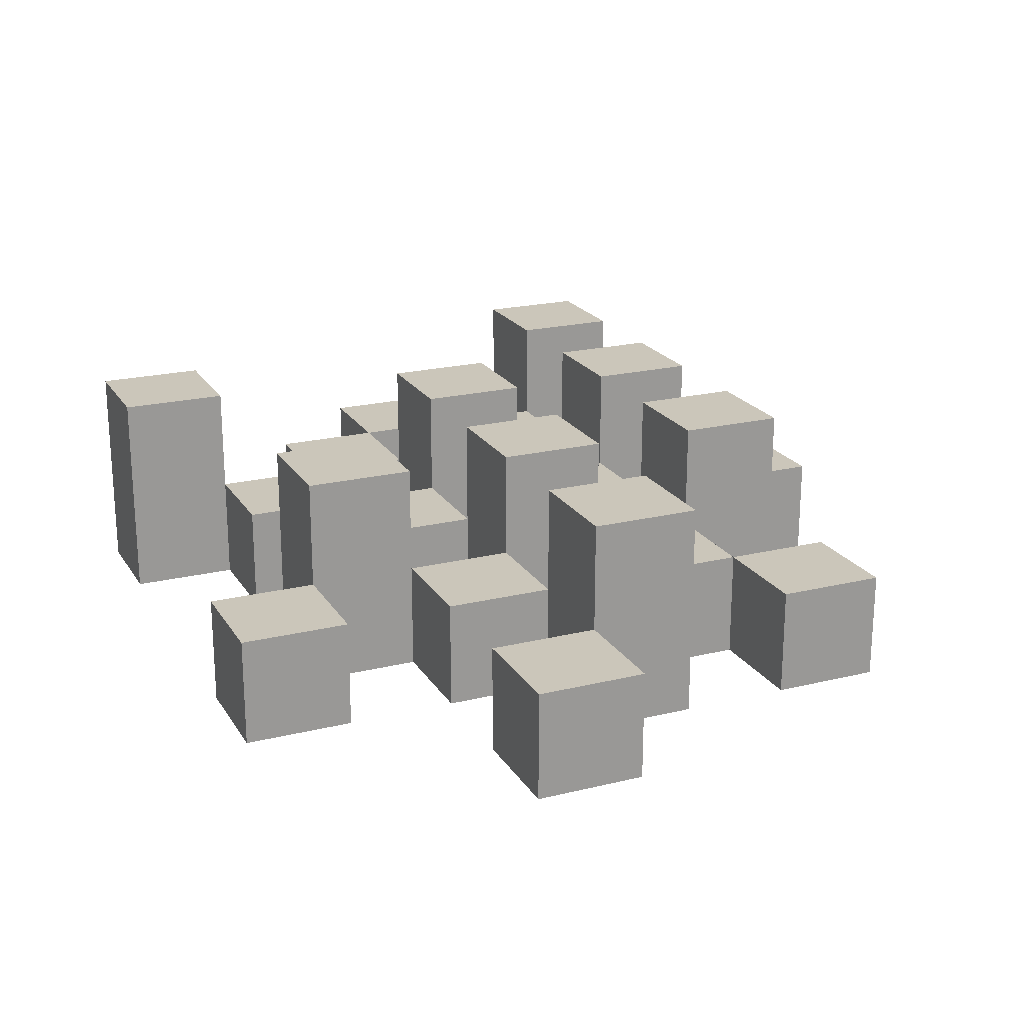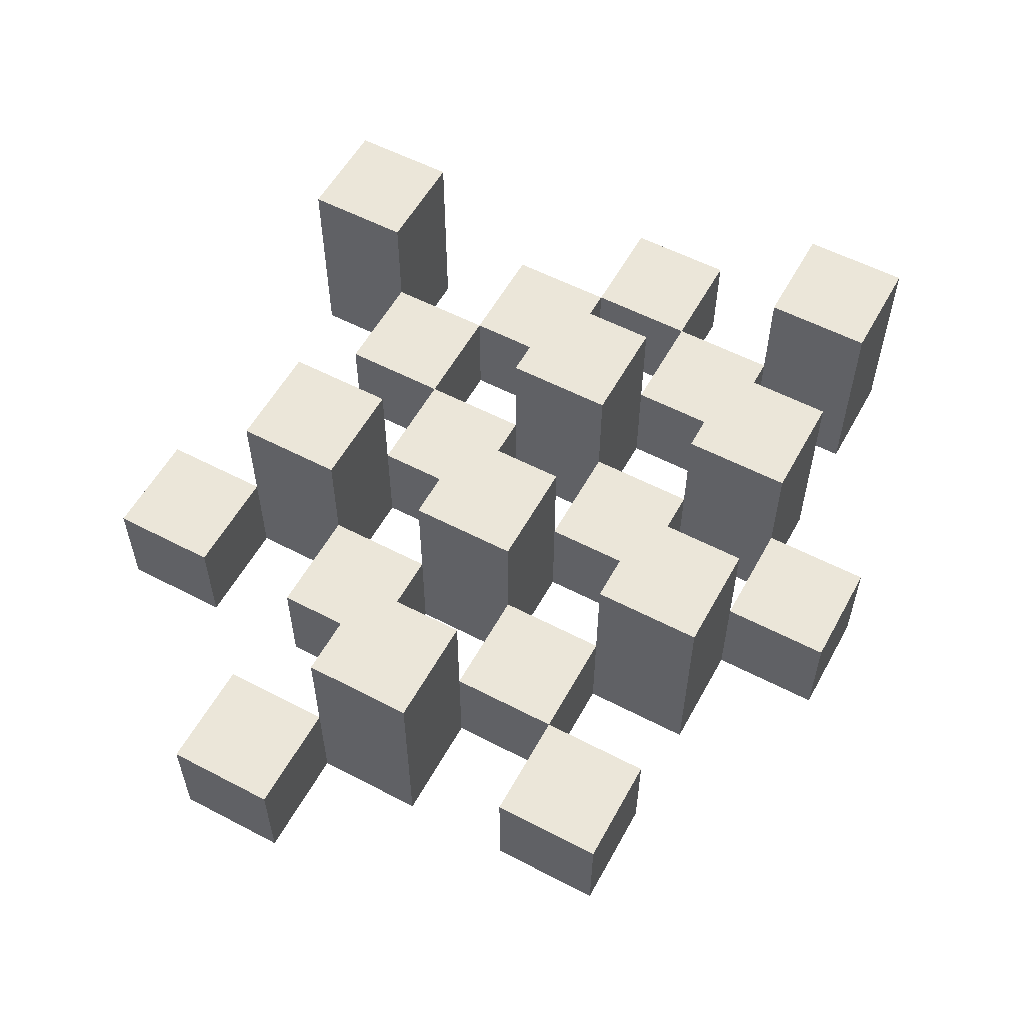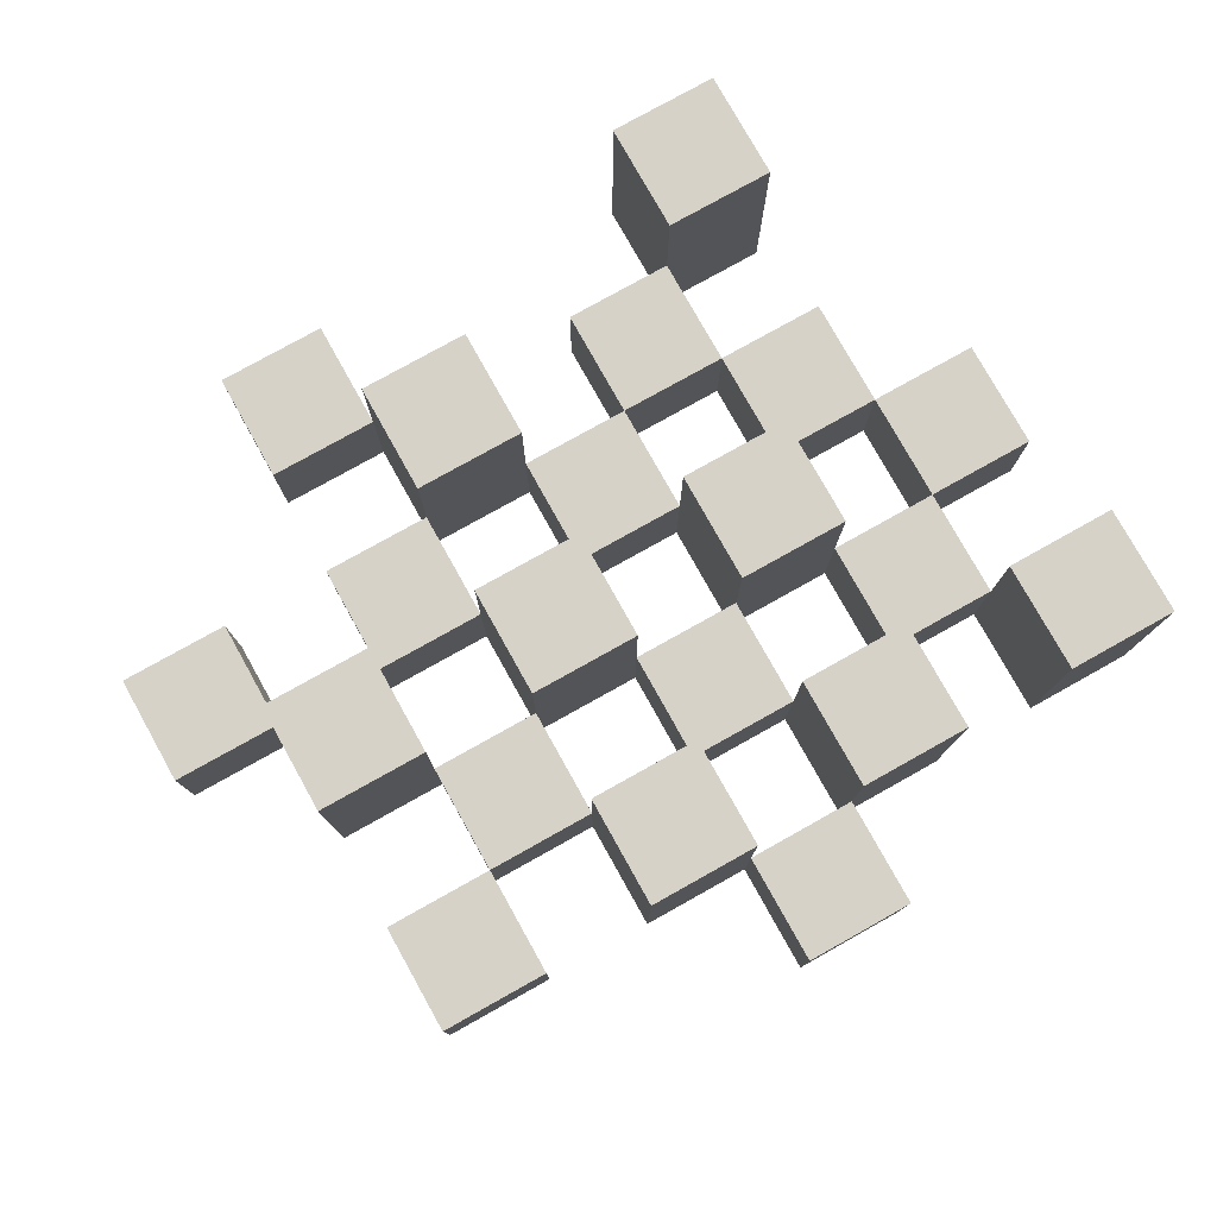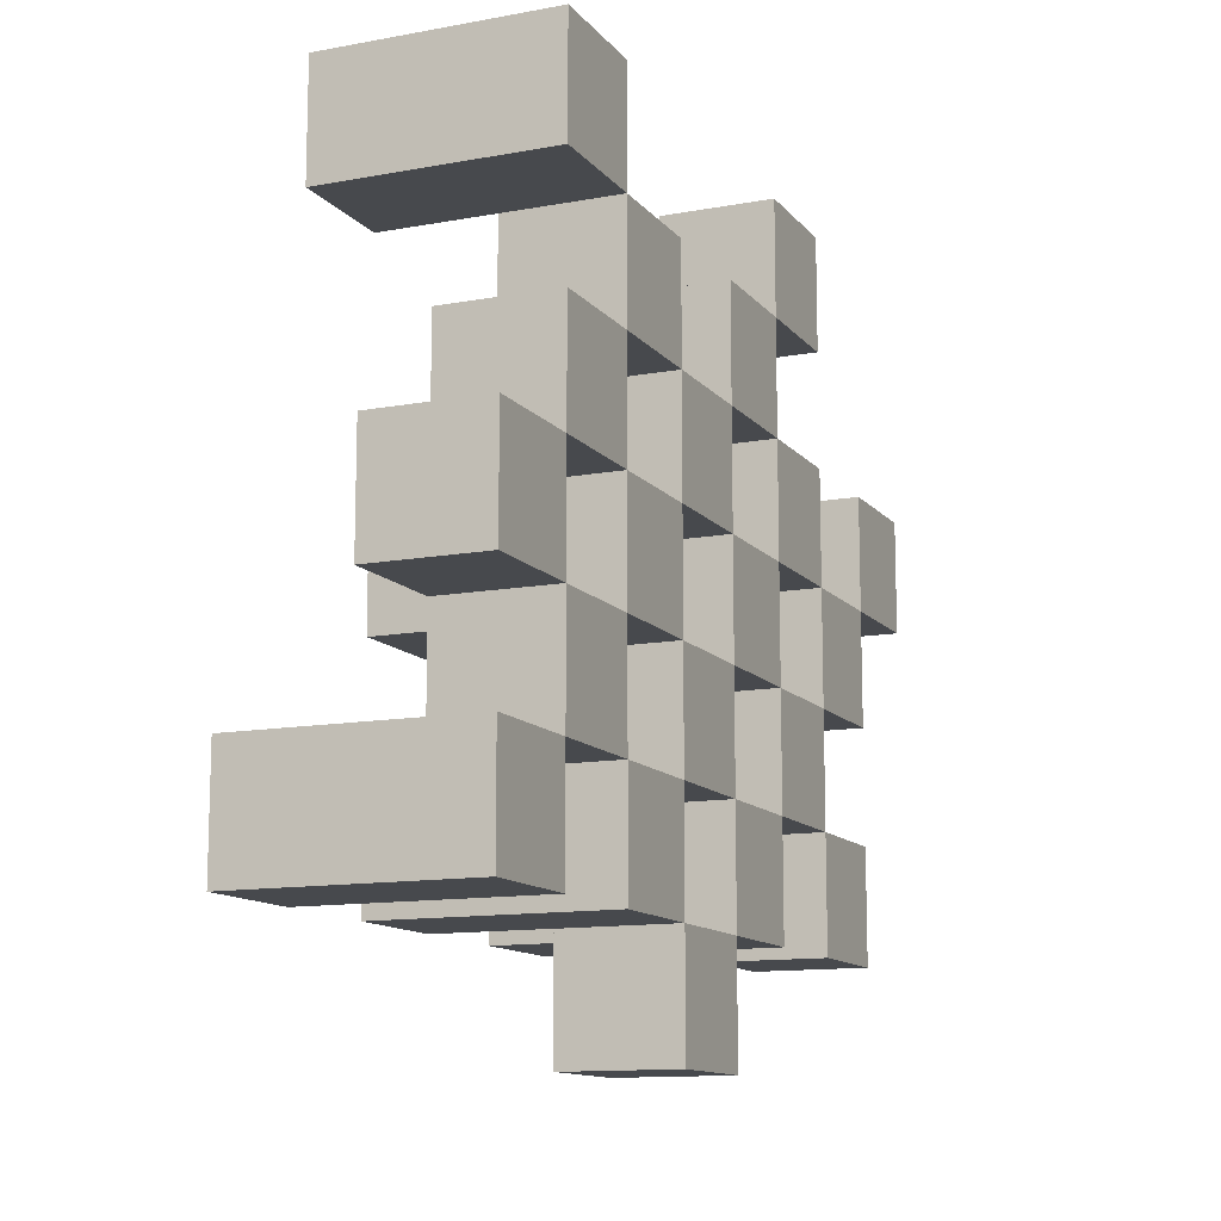
<metadata>
{"format":"obj","ext":"obj","renderer":"f3d","projection":"perspective","resolution":1024,"background":"white","views":[{"elev":21.1,"azim":66.4,"up":"+Y"},{"elev":56.6,"azim":118.6,"up":"+Y"},{"elev":78.3,"azim":150.8,"up":"+Y"},{"elev":-12.2,"azim":-66.4,"up":"+Z"}]}
</metadata>
<code>
o
v -2.4 0.9 29.7
v -2.4 0.9 29.6
v -2.4 0.9 29.5
v -2.4 0.9 29.4
v -2.4 1 29.7
v -2.4 1 29.6
v -2.4 1.1 29.5
v -2.4 1.1 29.4
v -2.3 0.9 30
v -2.3 0.9 29.9
v -2.3 0.9 29.8
v -2.3 0.9 29.7
v -2.3 0.9 29.6
v -2.3 0.9 29.5
v -2.3 1 29.8
v -2.3 1 29.7
v -2.3 1 29.6
v -2.3 1 29.5
v -2.3 1.1 30
v -2.3 1.1 29.9
v -2.2 0.9 29.9
v -2.2 0.9 29.8
v -2.2 0.9 29.7
v -2.2 0.9 29.6
v -2.2 0.9 29.5
v -2.2 0.9 29.4
v -2.2 1 29.9
v -2.2 1 29.8
v -2.2 1 29.7
v -2.2 1 29.6
v -2.2 1 29.5
v -2.2 1.1 29.7
v -2.2 1.1 29.6
v -2.2 1.1 29.5
v -2.2 1.1 29.4
v -2.1 0.9 29.8
v -2.1 0.9 29.7
v -2.1 0.9 29.6
v -2.1 0.9 29.5
v -2.1 0.9 29.4
v -2.1 0.9 29.3
v -2.1 1 29.8
v -2.1 1 29.7
v -2.1 1 29.6
v -2.1 1 29.5
v -2.1 1 29.4
v -2.1 1 29.3
v -2 0.9 29.9
v -2 0.9 29.8
v -2 0.9 29.7
v -2 0.9 29.6
v -2 0.9 29.5
v -2 0.9 29.4
v -2 1 29.8
v -2 1 29.7
v -2 1 29.6
v -2 1 29.5
v -2 1 29.4
v -2 1.1 29.9
v -2 1.1 29.8
v -2 1.1 29.7
v -2 1.1 29.6
v -2 1.1 29.5
v -2 1.1 29.4
v -1.9 0.9 30
v -1.9 0.9 29.9
v -1.9 0.9 29.8
v -1.9 0.9 29.7
v -1.9 0.9 29.6
v -1.9 0.9 29.5
v -1.9 1 30
v -1.9 1 29.9
v -1.9 1 29.8
v -1.9 1 29.7
v -1.9 1 29.6
v -1.9 1 29.5
v -1.8 0.9 29.7
v -1.8 0.9 29.6
v -1.8 0.9 29.5
v -1.8 0.9 29.4
v -1.8 1 29.7
v -1.8 1 29.6
v -1.8 1 29.5
v -1.8 1 29.4
v -1.8 1.1 29.7
v -1.8 1.1 29.6
v -1.7 0.9 29.8
v -1.7 0.9 29.7
v -1.7 1 29.8
v -1.7 1 29.7
v -2.3 0.9 29.7
v -2.3 0.9 29.6
v -2.3 0.9 29.5
v -2.3 0.9 29.4
v -2.3 1 29.7
v -2.3 1 29.6
v -2.3 1 29.5
v -2.3 1.1 29.5
v -2.3 1.1 29.4
v -2.2 0.9 30
v -2.2 0.9 29.9
v -2.2 0.9 29.8
v -2.2 0.9 29.7
v -2.2 0.9 29.6
v -2.2 0.9 29.5
v -2.2 1 29.9
v -2.2 1 29.8
v -2.2 1 29.7
v -2.2 1 29.6
v -2.2 1 29.5
v -2.2 1.1 30
v -2.2 1.1 29.9
v -2.1 0.9 29.9
v -2.1 0.9 29.8
v -2.1 0.9 29.7
v -2.1 0.9 29.6
v -2.1 0.9 29.5
v -2.1 0.9 29.4
v -2.1 1 29.9
v -2.1 1 29.8
v -2.1 1 29.7
v -2.1 1 29.6
v -2.1 1 29.5
v -2.1 1 29.4
v -2.1 1.1 29.7
v -2.1 1.1 29.6
v -2.1 1.1 29.5
v -2.1 1.1 29.4
v -2 0.9 29.8
v -2 0.9 29.7
v -2 0.9 29.6
v -2 0.9 29.5
v -2 0.9 29.4
v -2 0.9 29.3
v -2 1 29.8
v -2 1 29.7
v -2 1 29.6
v -2 1 29.5
v -2 1 29.4
v -2 1 29.3
v -1.9 0.9 29.9
v -1.9 0.9 29.8
v -1.9 0.9 29.7
v -1.9 0.9 29.6
v -1.9 0.9 29.5
v -1.9 0.9 29.4
v -1.9 1 29.9
v -1.9 1 29.8
v -1.9 1 29.7
v -1.9 1 29.6
v -1.9 1 29.5
v -1.9 1.1 29.9
v -1.9 1.1 29.8
v -1.9 1.1 29.7
v -1.9 1.1 29.6
v -1.9 1.1 29.5
v -1.9 1.1 29.4
v -1.8 0.9 30
v -1.8 0.9 29.9
v -1.8 0.9 29.8
v -1.8 0.9 29.7
v -1.8 0.9 29.6
v -1.8 0.9 29.5
v -1.8 1 30
v -1.8 1 29.9
v -1.8 1 29.8
v -1.8 1 29.7
v -1.8 1 29.6
v -1.8 1 29.5
v -1.7 0.9 29.7
v -1.7 0.9 29.6
v -1.7 0.9 29.5
v -1.7 0.9 29.4
v -1.7 1 29.7
v -1.7 1 29.5
v -1.7 1 29.4
v -1.7 1.1 29.7
v -1.7 1.1 29.6
v -1.6 0.9 29.8
v -1.6 0.9 29.7
v -1.6 1 29.8
v -1.6 1 29.7
v -2.3 0.9 30
v -2.3 1.1 30
v -2.2 0.9 30
v -2.2 1.1 30
v -1.9 0.9 30
v -1.9 1 30
v -1.8 0.9 30
v -1.8 1 30
v -2.2 0.9 29.9
v -2.2 1 29.9
v -2.1 0.9 29.9
v -2.1 1 29.9
v -2 0.9 29.9
v -2 1.1 29.9
v -1.9 0.9 29.9
v -1.9 1 29.9
v -1.9 1.1 29.9
v -2.3 0.9 29.8
v -2.3 1 29.8
v -2.2 0.9 29.8
v -2.2 1 29.8
v -2.1 0.9 29.8
v -2.1 1 29.8
v -2 0.9 29.8
v -2 1 29.8
v -1.9 0.9 29.8
v -1.9 1 29.8
v -1.8 0.9 29.8
v -1.8 1 29.8
v -1.7 0.9 29.8
v -1.7 1 29.8
v -1.6 0.9 29.8
v -1.6 1 29.8
v -2.4 0.9 29.7
v -2.4 1 29.7
v -2.3 0.9 29.7
v -2.3 1 29.7
v -2.2 0.9 29.7
v -2.2 1 29.7
v -2.2 1.1 29.7
v -2.1 0.9 29.7
v -2.1 1 29.7
v -2.1 1.1 29.7
v -2 0.9 29.7
v -2 1 29.7
v -2 1.1 29.7
v -1.9 0.9 29.7
v -1.9 1 29.7
v -1.9 1.1 29.7
v -1.8 0.9 29.7
v -1.8 1 29.7
v -1.8 1.1 29.7
v -1.7 0.9 29.7
v -1.7 1 29.7
v -1.7 1.1 29.7
v -2.3 0.9 29.6
v -2.3 1 29.6
v -2.2 0.9 29.6
v -2.2 1 29.6
v -2.1 0.9 29.6
v -2.1 1 29.6
v -2 0.9 29.6
v -2 1 29.6
v -1.9 0.9 29.6
v -1.9 1 29.6
v -1.8 0.9 29.6
v -1.8 1 29.6
v -2.4 0.9 29.5
v -2.4 1.1 29.5
v -2.3 0.9 29.5
v -2.3 1 29.5
v -2.3 1.1 29.5
v -2.2 0.9 29.5
v -2.2 1 29.5
v -2.2 1.1 29.5
v -2.1 0.9 29.5
v -2.1 1 29.5
v -2.1 1.1 29.5
v -2 0.9 29.5
v -2 1 29.5
v -2 1.1 29.5
v -1.9 0.9 29.5
v -1.9 1 29.5
v -1.9 1.1 29.5
v -1.8 0.9 29.5
v -1.8 1 29.5
v -1.7 0.9 29.5
v -1.7 1 29.5
v -2.1 0.9 29.4
v -2.1 1 29.4
v -2 0.9 29.4
v -2 1 29.4
v -2.3 0.9 29.9
v -2.3 1.1 29.9
v -2.2 0.9 29.9
v -2.2 1 29.9
v -2.2 1.1 29.9
v -1.9 0.9 29.9
v -1.9 1 29.9
v -1.8 0.9 29.9
v -1.8 1 29.9
v -2.2 0.9 29.8
v -2.2 1 29.8
v -2.1 0.9 29.8
v -2.1 1 29.8
v -2 0.9 29.8
v -2 1 29.8
v -2 1.1 29.8
v -1.9 0.9 29.8
v -1.9 1 29.8
v -1.9 1.1 29.8
v -2.3 0.9 29.7
v -2.3 1 29.7
v -2.2 0.9 29.7
v -2.2 1 29.7
v -2.1 0.9 29.7
v -2.1 1 29.7
v -2 0.9 29.7
v -2 1 29.7
v -1.9 0.9 29.7
v -1.9 1 29.7
v -1.8 0.9 29.7
v -1.8 1 29.7
v -1.7 0.9 29.7
v -1.7 1 29.7
v -1.6 0.9 29.7
v -1.6 1 29.7
v -2.4 0.9 29.6
v -2.4 1 29.6
v -2.3 0.9 29.6
v -2.3 1 29.6
v -2.2 0.9 29.6
v -2.2 1 29.6
v -2.2 1.1 29.6
v -2.1 0.9 29.6
v -2.1 1 29.6
v -2.1 1.1 29.6
v -2 0.9 29.6
v -2 1 29.6
v -2 1.1 29.6
v -1.9 0.9 29.6
v -1.9 1 29.6
v -1.9 1.1 29.6
v -1.8 0.9 29.6
v -1.8 1 29.6
v -1.8 1.1 29.6
v -1.7 0.9 29.6
v -1.7 1.1 29.6
v -2.3 0.9 29.5
v -2.3 1 29.5
v -2.2 0.9 29.5
v -2.2 1 29.5
v -2.1 0.9 29.5
v -2.1 1 29.5
v -2 0.9 29.5
v -2 1 29.5
v -1.9 0.9 29.5
v -1.9 1 29.5
v -1.8 0.9 29.5
v -1.8 1 29.5
v -2.4 0.9 29.4
v -2.4 1.1 29.4
v -2.3 0.9 29.4
v -2.3 1.1 29.4
v -2.2 0.9 29.4
v -2.2 1.1 29.4
v -2.1 0.9 29.4
v -2.1 1 29.4
v -2.1 1.1 29.4
v -2 0.9 29.4
v -2 1 29.4
v -2 1.1 29.4
v -1.9 0.9 29.4
v -1.9 1.1 29.4
v -1.8 0.9 29.4
v -1.8 1 29.4
v -1.7 0.9 29.4
v -1.7 1 29.4
v -2.1 0.9 29.3
v -2.1 1 29.3
v -2 0.9 29.3
v -2 1 29.3
v -2.3 0.9 30
v -2.2 0.9 30
v -1.9 0.9 30
v -1.8 0.9 30
v -2.3 0.9 29.9
v -2.2 0.9 29.9
v -2.1 0.9 29.9
v -2 0.9 29.9
v -1.9 0.9 29.9
v -1.8 0.9 29.9
v -2.3 0.9 29.8
v -2.2 0.9 29.8
v -2.1 0.9 29.8
v -2 0.9 29.8
v -1.9 0.9 29.8
v -1.8 0.9 29.8
v -1.7 0.9 29.8
v -1.6 0.9 29.8
v -2.4 0.9 29.7
v -2.3 0.9 29.7
v -2.2 0.9 29.7
v -2.1 0.9 29.7
v -2 0.9 29.7
v -1.9 0.9 29.7
v -1.8 0.9 29.7
v -1.7 0.9 29.7
v -1.6 0.9 29.7
v -2.4 0.9 29.6
v -2.3 0.9 29.6
v -2.2 0.9 29.6
v -2.1 0.9 29.6
v -2 0.9 29.6
v -1.9 0.9 29.6
v -1.8 0.9 29.6
v -1.7 0.9 29.6
v -2.4 0.9 29.5
v -2.3 0.9 29.5
v -2.2 0.9 29.5
v -2.1 0.9 29.5
v -2 0.9 29.5
v -1.9 0.9 29.5
v -1.8 0.9 29.5
v -1.7 0.9 29.5
v -2.4 0.9 29.4
v -2.3 0.9 29.4
v -2.2 0.9 29.4
v -2.1 0.9 29.4
v -2 0.9 29.4
v -1.9 0.9 29.4
v -1.8 0.9 29.4
v -1.7 0.9 29.4
v -2.1 0.9 29.3
v -2 0.9 29.3
v -1.9 1 30
v -1.8 1 30
v -2.2 1 29.9
v -2.1 1 29.9
v -1.9 1 29.9
v -1.8 1 29.9
v -2.3 1 29.8
v -2.2 1 29.8
v -2.1 1 29.8
v -2 1 29.8
v -1.9 1 29.8
v -1.8 1 29.8
v -1.7 1 29.8
v -1.6 1 29.8
v -2.4 1 29.7
v -2.3 1 29.7
v -2.2 1 29.7
v -2.1 1 29.7
v -2 1 29.7
v -1.9 1 29.7
v -1.8 1 29.7
v -1.7 1 29.7
v -1.6 1 29.7
v -2.4 1 29.6
v -2.3 1 29.6
v -2.2 1 29.6
v -2.1 1 29.6
v -2 1 29.6
v -1.9 1 29.6
v -1.8 1 29.6
v -2.3 1 29.5
v -2.2 1 29.5
v -2.1 1 29.5
v -2 1 29.5
v -1.9 1 29.5
v -1.8 1 29.5
v -1.7 1 29.5
v -2.1 1 29.4
v -2 1 29.4
v -1.8 1 29.4
v -1.7 1 29.4
v -2.1 1 29.3
v -2 1 29.3
v -2.3 1.1 30
v -2.2 1.1 30
v -2.3 1.1 29.9
v -2.2 1.1 29.9
v -2 1.1 29.9
v -1.9 1.1 29.9
v -2 1.1 29.8
v -1.9 1.1 29.8
v -2.2 1.1 29.7
v -2.1 1.1 29.7
v -2 1.1 29.7
v -1.9 1.1 29.7
v -1.8 1.1 29.7
v -1.7 1.1 29.7
v -2.2 1.1 29.6
v -2.1 1.1 29.6
v -2 1.1 29.6
v -1.9 1.1 29.6
v -1.8 1.1 29.6
v -1.7 1.1 29.6
v -2.4 1.1 29.5
v -2.3 1.1 29.5
v -2.2 1.1 29.5
v -2.1 1.1 29.5
v -2 1.1 29.5
v -1.9 1.1 29.5
v -2.4 1.1 29.4
v -2.3 1.1 29.4
v -2.2 1.1 29.4
v -2.1 1.1 29.4
v -2 1.1 29.4
v -1.9 1.1 29.4
f 5 2 1
f 6 2 5
f 7 4 3
f 8 4 7
f 15 12 11
f 16 12 15
f 17 14 13
f 18 14 17
f 19 10 9
f 20 10 19
f 27 22 21
f 28 22 27
f 29 24 23
f 30 24 29
f 31 26 25
f 32 30 29
f 33 30 32
f 34 26 31
f 35 26 34
f 42 37 36
f 43 37 42
f 44 39 38
f 45 39 44
f 46 41 40
f 47 41 46
f 54 49 48
f 55 51 50
f 56 51 55
f 57 53 52
f 58 53 57
f 59 54 48
f 60 54 59
f 61 56 55
f 62 56 61
f 63 58 57
f 64 58 63
f 71 66 65
f 72 66 71
f 73 68 67
f 74 68 73
f 75 70 69
f 76 70 75
f 81 78 77
f 82 78 81
f 83 80 79
f 84 80 83
f 85 82 81
f 86 82 85
f 89 88 87
f 90 88 89
f 91 92 95
f 95 92 96
f 93 94 97
f 97 94 98
f 98 94 99
f 100 101 106
f 102 103 107
f 107 103 108
f 104 105 109
f 109 105 110
f 100 106 111
f 111 106 112
f 113 114 119
f 119 114 120
f 115 116 121
f 121 116 122
f 117 118 123
f 123 118 124
f 121 122 125
f 125 122 126
f 123 124 127
f 127 124 128
f 129 130 135
f 135 130 136
f 131 132 137
f 137 132 138
f 133 134 139
f 139 134 140
f 141 142 147
f 147 142 148
f 143 144 149
f 149 144 150
f 145 146 151
f 147 148 152
f 152 148 153
f 149 150 154
f 154 150 155
f 151 146 156
f 156 146 157
f 158 159 164
f 164 159 165
f 160 161 166
f 166 161 167
f 162 163 168
f 168 163 169
f 170 171 174
f 172 173 175
f 175 173 176
f 174 171 177
f 177 171 178
f 179 180 181
f 181 180 182
f 185 184 183
f 186 184 185
f 189 188 187
f 190 188 189
f 193 192 191
f 194 192 193
f 197 196 195
f 198 196 197
f 199 196 198
f 202 201 200
f 203 201 202
f 206 205 204
f 207 205 206
f 210 209 208
f 211 209 210
f 214 213 212
f 215 213 214
f 218 217 216
f 219 217 218
f 223 221 220
f 223 222 221
f 224 222 223
f 225 222 224
f 229 227 226
f 229 228 227
f 230 228 229
f 231 228 230
f 235 233 232
f 235 234 233
f 236 234 235
f 237 234 236
f 240 239 238
f 241 239 240
f 244 243 242
f 245 243 244
f 248 247 246
f 249 247 248
f 252 251 250
f 253 251 252
f 254 251 253
f 258 256 255
f 258 257 256
f 259 257 258
f 260 257 259
f 264 262 261
f 264 263 262
f 265 263 264
f 266 263 265
f 269 268 267
f 270 268 269
f 273 272 271
f 274 272 273
f 275 276 277
f 277 276 278
f 278 276 279
f 280 281 282
f 282 281 283
f 284 285 286
f 286 285 287
f 288 289 291
f 289 290 291
f 291 290 292
f 292 290 293
f 294 295 296
f 296 295 297
f 298 299 300
f 300 299 301
f 302 303 304
f 304 303 305
f 306 307 308
f 308 307 309
f 310 311 312
f 312 311 313
f 314 315 317
f 315 316 317
f 317 316 318
f 318 316 319
f 320 321 323
f 321 322 323
f 323 322 324
f 324 322 325
f 326 327 329
f 327 328 329
f 329 328 330
f 331 332 333
f 333 332 334
f 335 336 337
f 337 336 338
f 339 340 341
f 341 340 342
f 343 344 345
f 345 344 346
f 347 348 349
f 349 348 350
f 350 348 351
f 352 353 355
f 353 354 355
f 355 354 356
f 357 358 359
f 359 358 360
f 361 362 363
f 363 362 364
f 369 366 365
f 370 366 369
f 373 368 367
f 374 368 373
f 376 371 370
f 377 371 376
f 378 373 372
f 379 373 378
f 384 376 375
f 385 376 384
f 386 378 377
f 387 378 386
f 388 380 379
f 389 380 388
f 390 382 381
f 391 382 390
f 392 384 383
f 393 384 392
f 394 386 385
f 395 386 394
f 396 388 387
f 397 388 396
f 398 390 389
f 399 390 398
f 401 394 393
f 402 394 401
f 403 396 395
f 404 396 403
f 405 398 397
f 406 398 405
f 408 401 400
f 409 401 408
f 410 403 402
f 411 403 410
f 412 405 404
f 413 405 412
f 414 407 406
f 415 407 414
f 416 412 411
f 417 412 416
f 418 419 422
f 422 419 423
f 420 421 425
f 425 421 426
f 424 425 433
f 433 425 434
f 426 427 435
f 435 427 436
f 428 429 437
f 437 429 438
f 430 431 439
f 439 431 440
f 432 433 441
f 441 433 442
f 442 443 448
f 448 443 449
f 444 445 450
f 450 445 451
f 446 447 452
f 452 447 453
f 453 454 457
f 457 454 458
f 455 456 459
f 459 456 460
f 461 462 463
f 463 462 464
f 465 466 467
f 467 466 468
f 469 470 475
f 475 470 476
f 471 472 477
f 477 472 478
f 473 474 479
f 479 474 480
f 481 482 487
f 487 482 488
f 483 484 489
f 489 484 490
f 485 486 491
f 491 486 492

</code>
